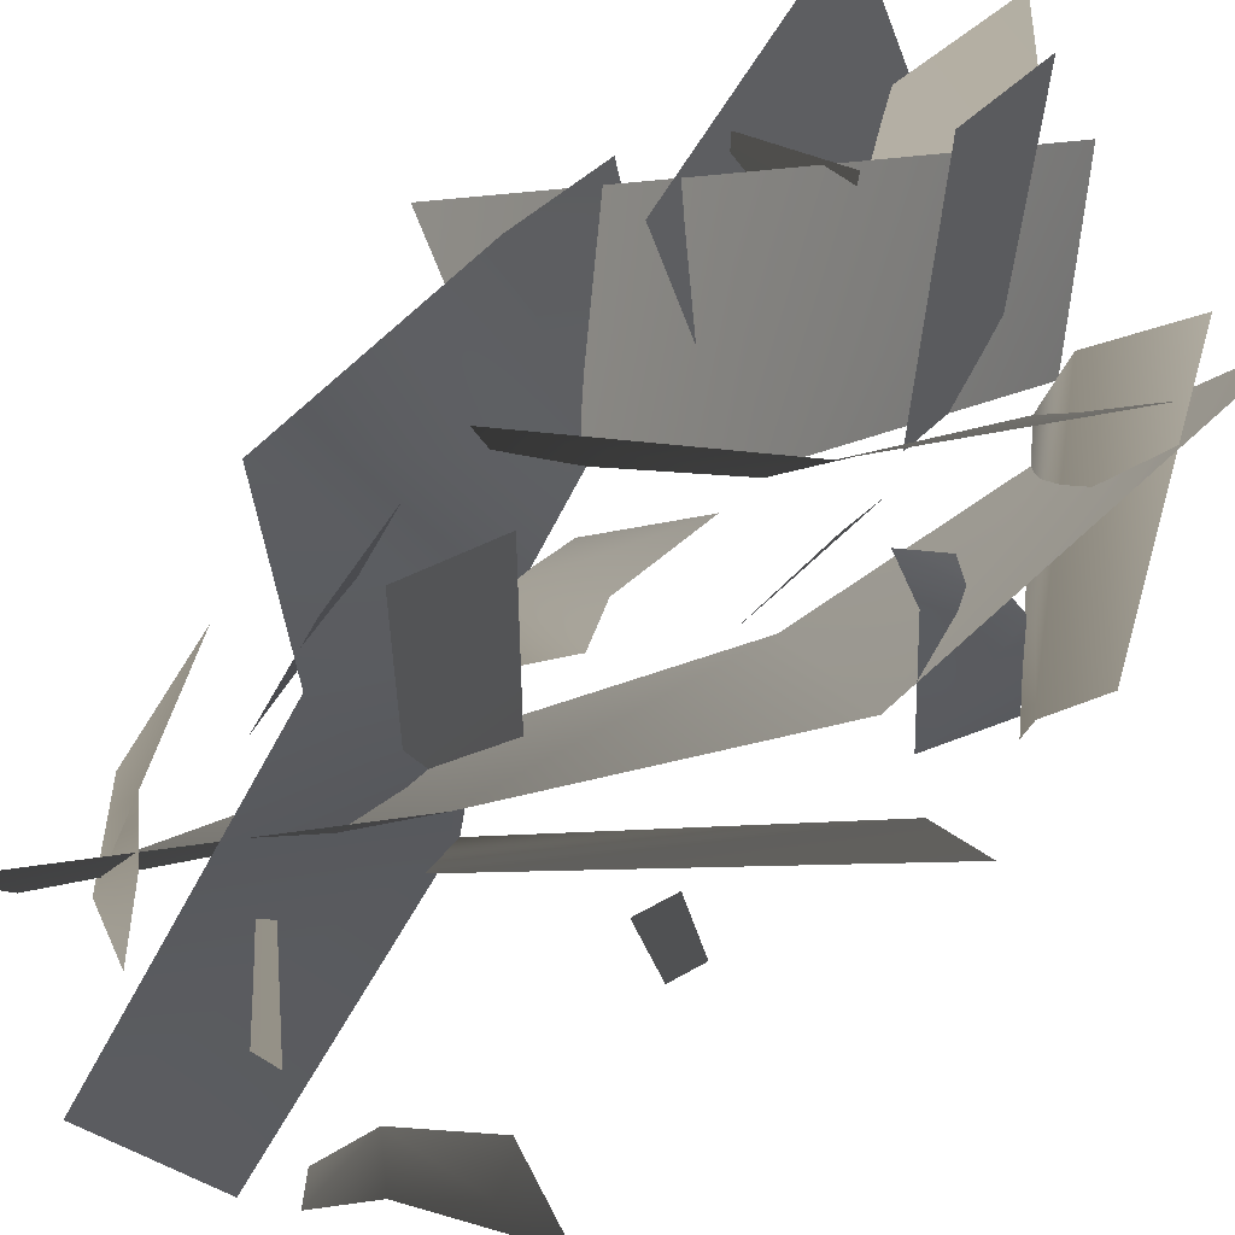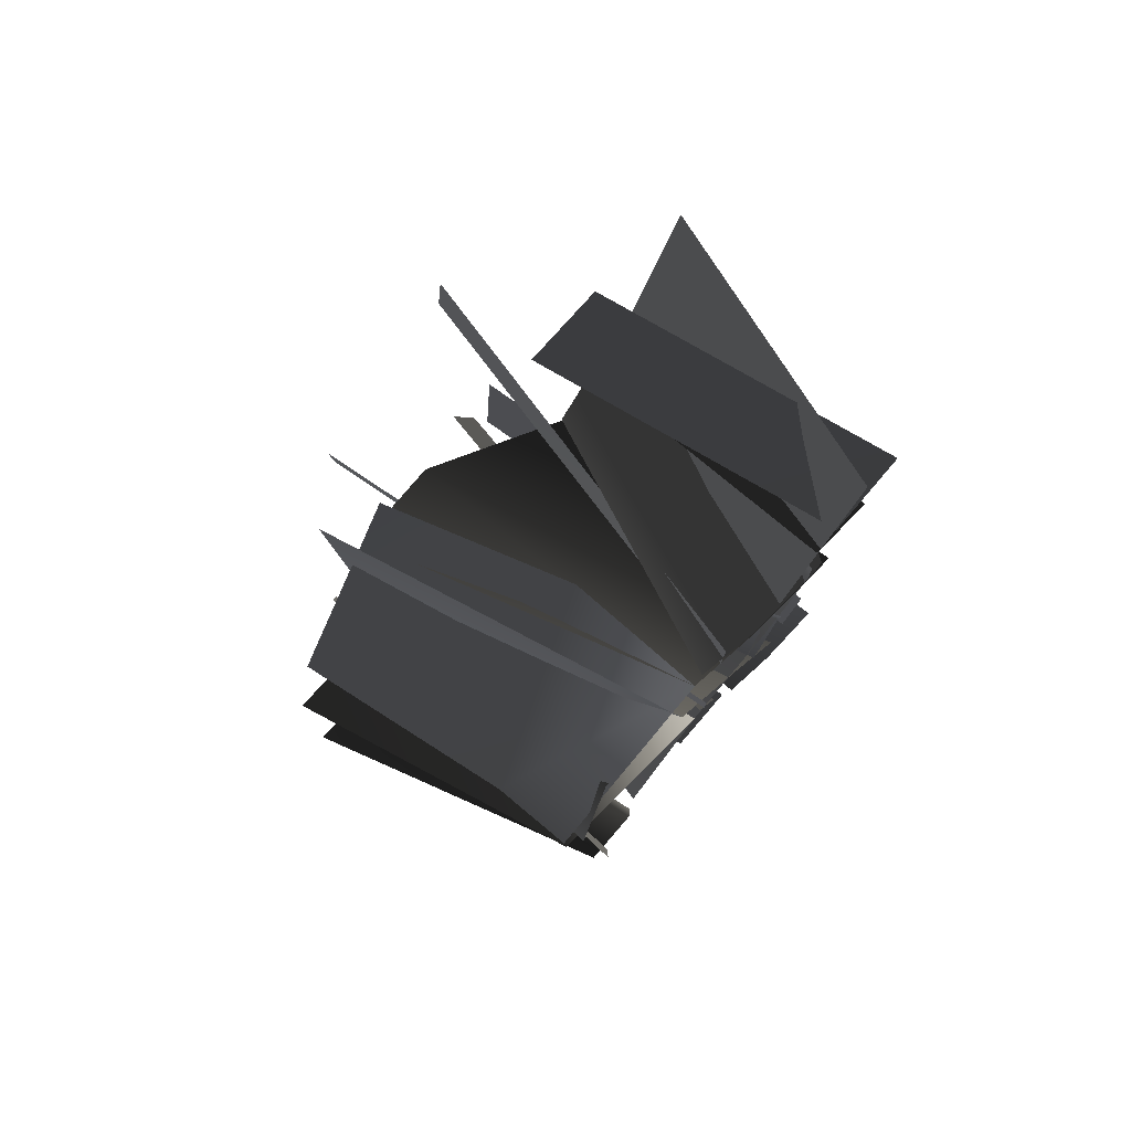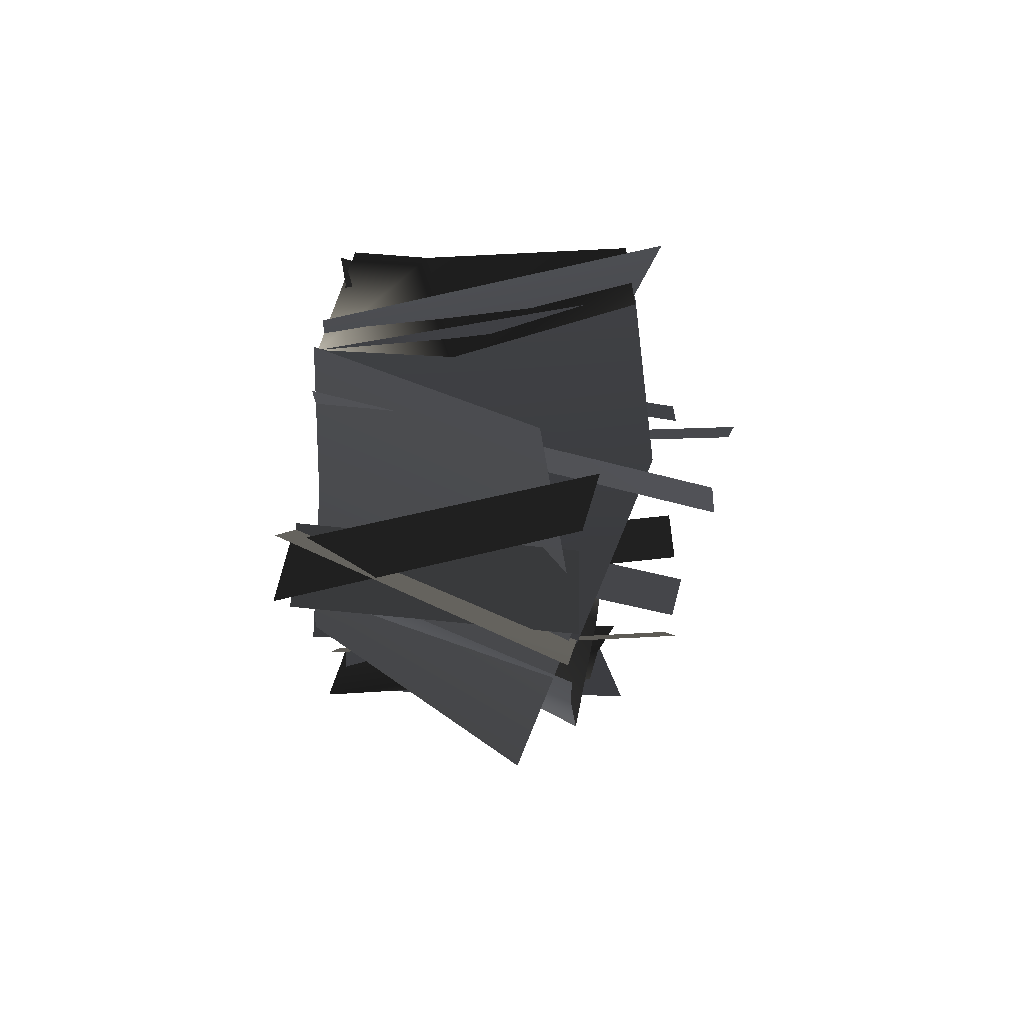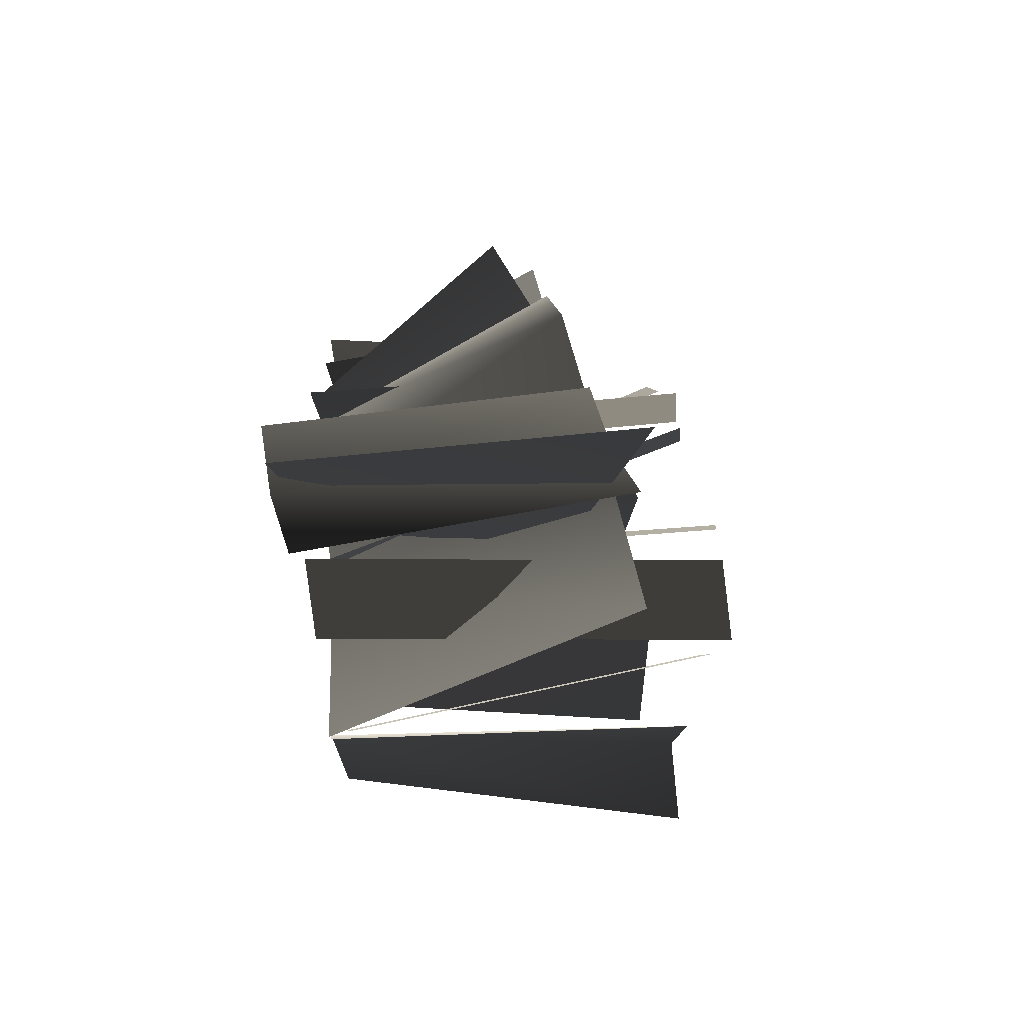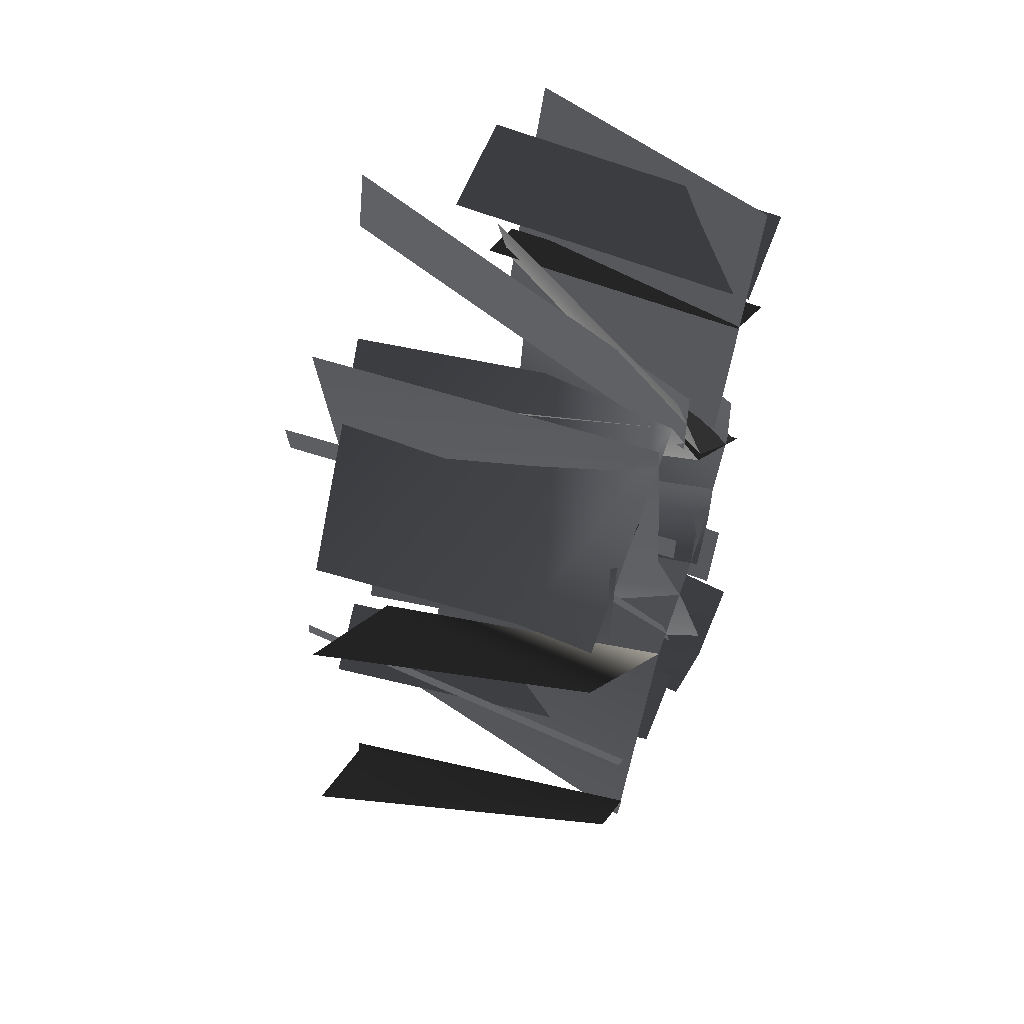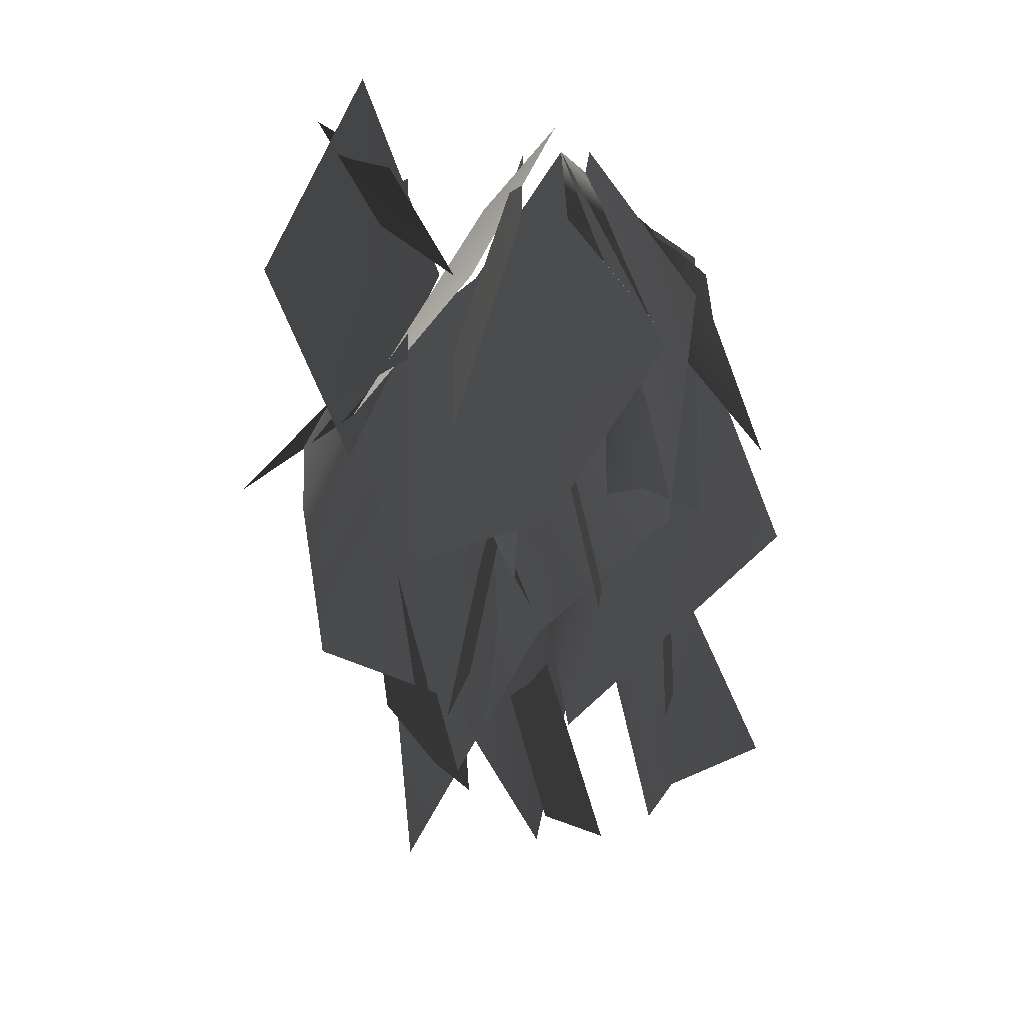
<metadata>
{"format":"obj","ext":"obj","renderer":"f3d","projection":"perspective","resolution":1024,"background":"white","views":[{"elev":76.6,"azim":-131.7,"up":"+Y"},{"elev":79.5,"azim":-47.8,"up":"+Z"},{"elev":76.3,"azim":97.1,"up":"+Z"},{"elev":-79.9,"azim":102.5,"up":"+Z"},{"elev":57.1,"azim":-63.4,"up":"+Z"},{"elev":46.3,"azim":-179.8,"up":"+Z"}]}
</metadata>
<code>
v -0.2926 2.706 -2.34
v 0.722 -0.1376 -1.808
v 2.095 -0.1376 -5.301
v 0.7467 3.34 4.82
v 1.581 3.217 5.463
v 2.59 -0.1376 4.494
v 1.739 -0.1376 3.849
v 2.235 3.34 2.846
v 1.343 3.217 3.414
v 1.463 -0.1376 3.59
v 2.362 -0.1376 3.007
v 2.134 3.329 1.845
v 2.961 3.239 4.819
v 1.978 -0.1376 5.153
v 1.086 -0.1376 1.944
v 1.843 3.634 -2.824
v 2.379 -0.2758 -3.997
v 1.666 -0.2374 -4.848
v 1.196 3.73 -4.051
v 0.7028 3.944 -4.423
v 0.9876 -0.1587 -5.057
v -2.025 4.445 -2.035
v -2.114 4.358 -1.619
v -2.201 -0.5337 -1.268
v -2.111 -0.452 -1.684
v -1.011 5.024 0.8928
v -1.033 5.05 1.323
v -0.2326 -0.2482 1.202
v -0.2341 -0.2438 0.7712
v 0.7544 4.742 3.705
v 0.732 4.619 4.735
v -0.05892 -0.1376 3.989
v -0.04552 -0.1376 2.946
v 1.331 4.742 -1.265
v 1.107 4.619 -2.272
v 1.827 -0.1376 -2.95
v 2.064 -0.1376 -1.932
v -0.4045 4.742 -3.941
v -1.223 4.619 -4.604
v -0.1237 -0.1376 -4.729
v 0.7112 -0.1376 -4.065
v 0.6224 4.699 -0.7861
v 0.9447 4.682 -1.766
v 0.3447 -0.1491 -2.408
v -0.01386 -0.146 -1.424
v -0.03872 -0.1376 -2.183
v -1.094 -0.1376 -5.563
v -0.3027 3.697 -6.026
v 0.9701 3.632 -2.646
v -3.489 3.572 -3.878
v -2.218 -0.3382 -3.5
v -1.423 -0.2998 -4.281
v -2.298 3.668 -4.639
v -1.972 3.881 -5.154
v -1.286 -0.221 -4.954
v -2.38 3.067 0.5699
v -2.432 -0.2883 2.132
v -1.86 -0.09498 2.747
v -1.605 3.345 1.309
v -1.134 3.571 1.425
v -1.144 -0.06391 2.754
v 1.375 -0.1466 -0.535
v 0.9028 -0.2249 -1.048
v -0.188 3.5 -0.8419
v -0.009257 3.294 0.6878
v 1.285 -0.1773 0.3064
v 0.04058 3.364 -0.3937
v 2.047 3.289 2.533
v 3.644 2.773 0.6744
v 2.097 -0.1376 0.3815
v 0.6412 -0.1376 1.949
v 0.4121 2.614 5.205
v -0.471 -0.1376 4.408
v -0.523 -0.1376 1.036
v 0.722 -0.1376 -1.808
v -0.2926 2.706 -2.34
v -1.995 3.198 0.562
v -0.9261 -0.1376 4.027
v -2.037 3.737 4.865
v -0.5559 -0.1376 4.027
v -2.59 -0.1376 1.956
v -2.63 0.8066 1.963
v -0.613 1.481 4.199
v -3.069 3.362 2
v -1.391 3.52 4.575
v 0.5898 -0.1376 1.881
v 2.237 -0.1376 0.2659
v 1.777 3.362 -0.2952
v -0.4164 4.036 1.464
v -1.742 3.52 3.881
v -0.7226 3.928 -2.887
v -3.412 3.362 0.4177
v -2.555 -0.1376 0.8917
v -0.03872 -0.1376 -2.183
v 2.696 3.329 2.019
v 1.673 -0.1376 1.776
v 1.742 -0.1376 0.922
v 2.784 3.362 0.922
v 2.704 3.497 -1.793
v 1.12 -0.1376 -0.7445
v 0.9701 3.632 -2.646
v 1.595 4.215 -5.624
g WETLANDSSHRUB04
o WETLANDSSHRUB040
f 1 2 3
f 4 5 6
f 6 7 4
f 8 9 10
f 10 11 8
f 12 13 14
f 14 15 12
f 16 17 18
f 18 19 16
f 20 19 18
f 18 21 20
f 22 23 24
f 24 25 22
f 26 27 28
f 28 29 26
f 30 31 32
f 32 33 30
f 34 35 36
f 36 37 34
f 38 39 40
f 40 41 38
f 42 43 44
f 44 45 42
f 46 47 48
f 48 49 46
f 50 51 52
f 52 53 50
f 54 53 52
f 52 55 54
f 56 57 58
f 58 59 56
f 60 59 58
f 58 61 60
f 62 63 64
f 65 66 62
f 62 67 65
f 64 67 62
f 68 69 70
f 70 71 68
f 72 68 71
f 71 73 72
f 74 75 76
f 76 77 74
f 78 74 77
f 77 79 78
f 80 81 82
f 82 83 80
f 83 82 84
f 84 85 83
f 86 87 88
f 88 89 86
f 80 86 89
f 89 90 80
f 91 92 93
f 93 94 91
f 95 96 97
f 97 98 95
f 99 98 97
f 97 100 99
f 101 99 100
f 100 94 101
f 3 102 1

</code>
